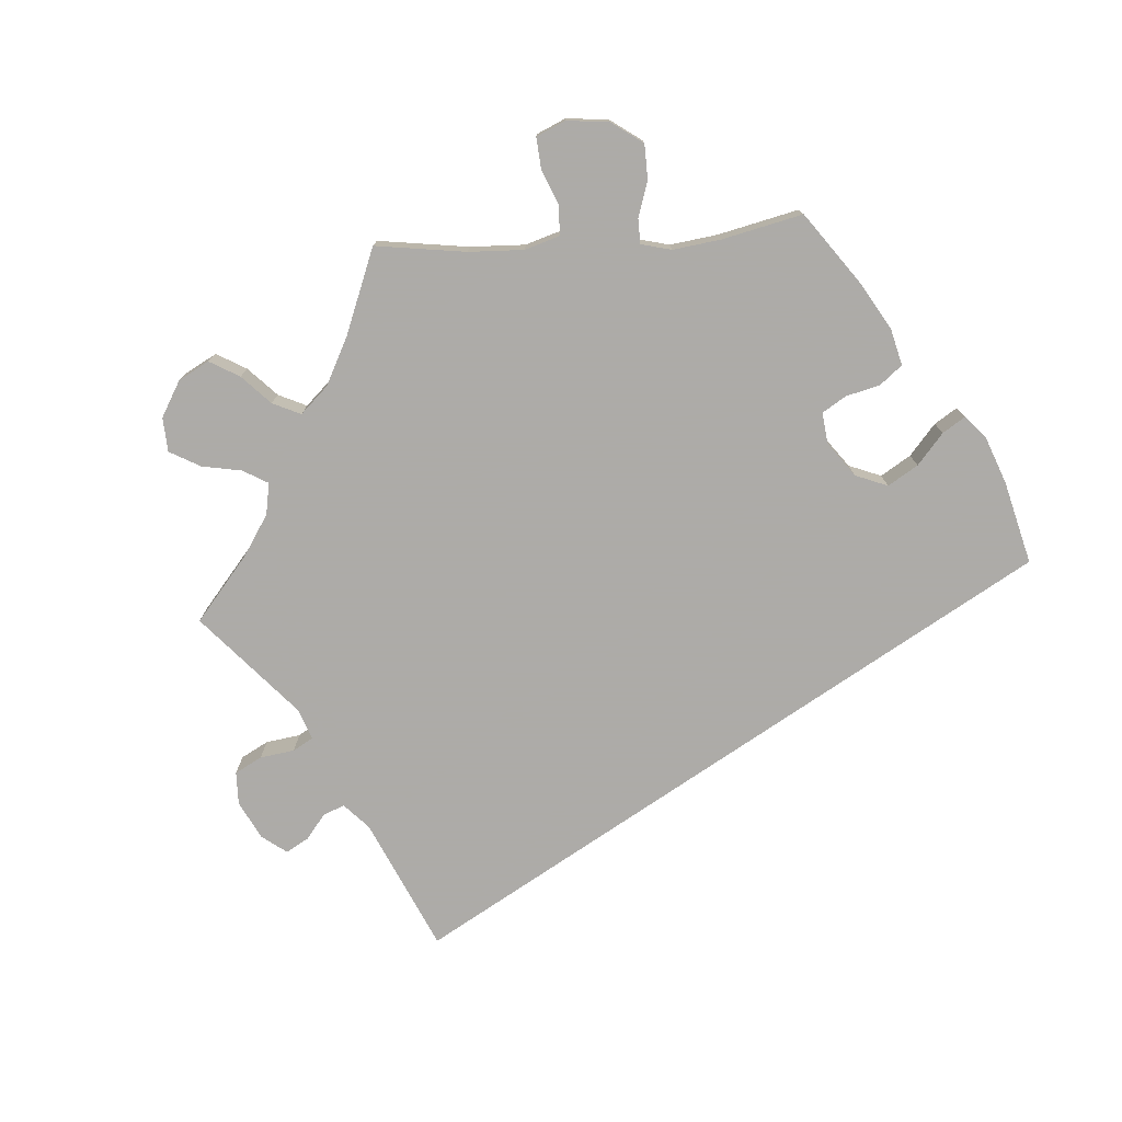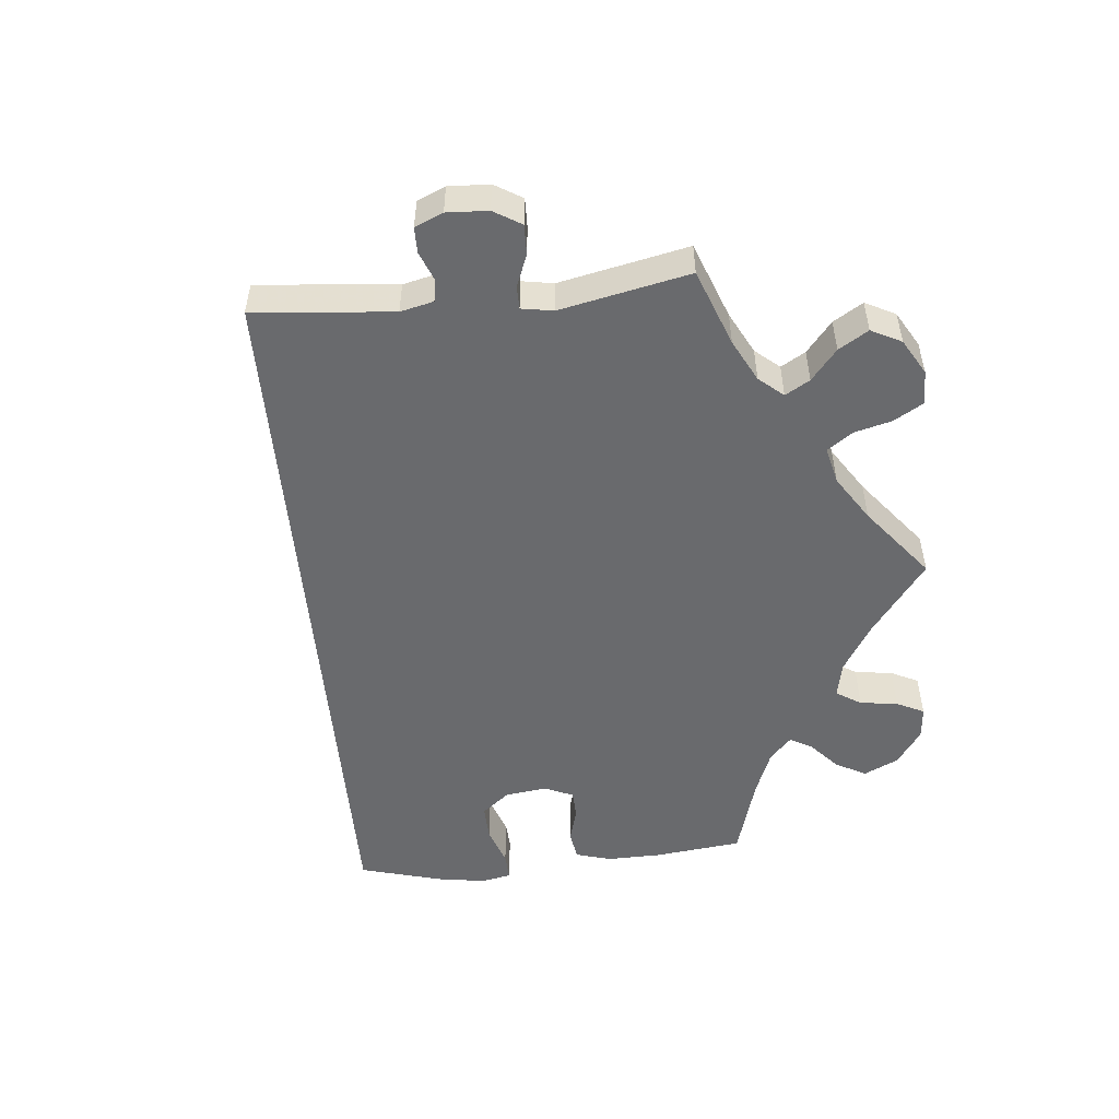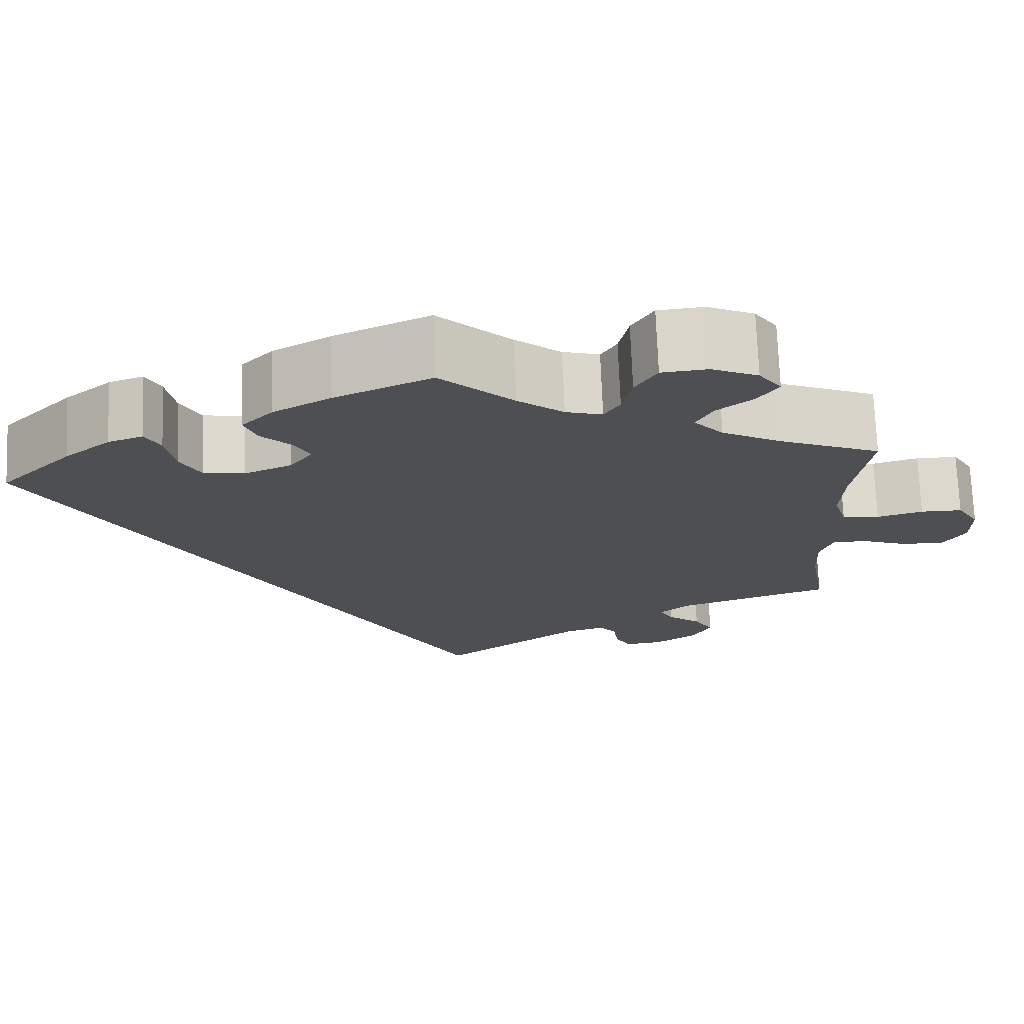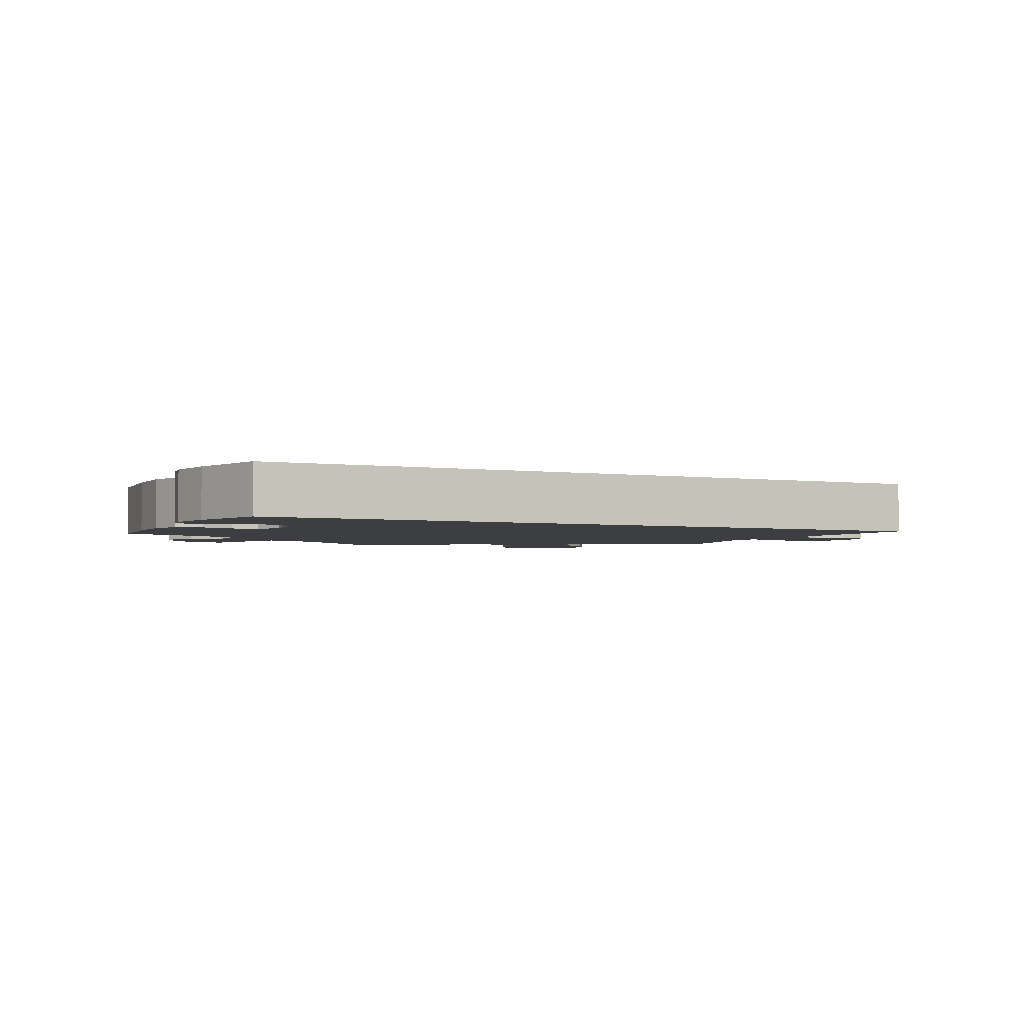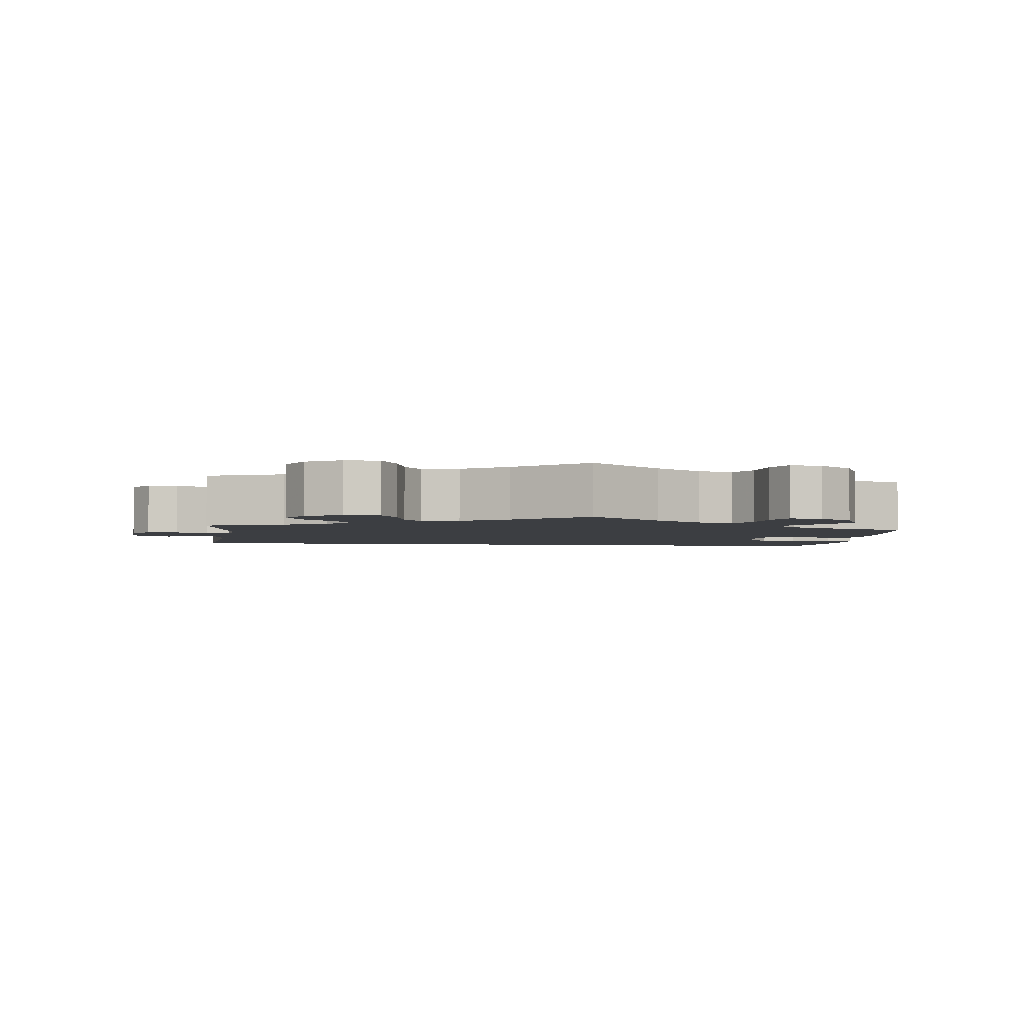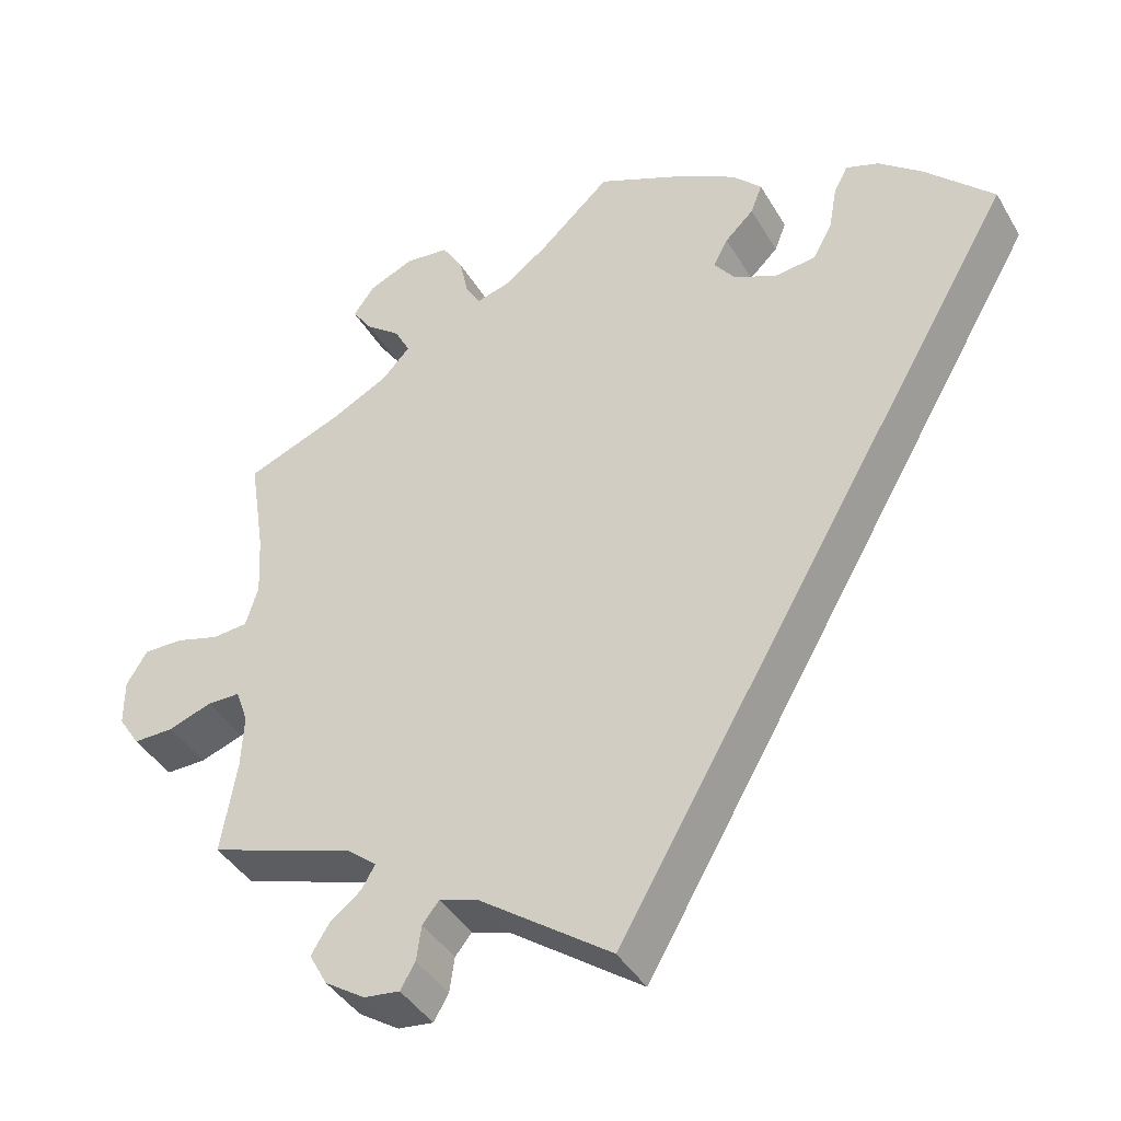
<metadata>
{"format":"obj","ext":"obj","renderer":"f3d","projection":"perspective","resolution":1024,"background":"white","views":[{"elev":-76.5,"azim":-25.8,"up":"+Y"},{"elev":-53.1,"azim":-144.3,"up":"+Y"},{"elev":72.3,"azim":177.8,"up":"+Z"},{"elev":-3.0,"azim":93.9,"up":"+Y"},{"elev":-3.3,"azim":-67.4,"up":"+Y"},{"elev":-40.9,"azim":27.9,"up":"+Z"}]}
</metadata>
<code>
v 0.111 0.07 0.529
v 0.177 0.07 0.492
v 0.213 0.07 0.455
v 0.199 0.07 0.418
v 0.164 0.07 0.384
v 0.146 0.07 0.35
v 0.172 0.07 0.315
v 0.226 0.07 0.292
v 0.274 0.07 0.299
v 0.297 0.07 0.342
v 0.307 0.07 0.397
v 0.324 0.07 0.43
v 0.364 0.07 0.416
v 0.417 0.07 0.373
v 0.5 0.07 0.289
v 0 0.07 -0.578
v -0.161 0.07 -0.463
v -0.207 0.07 -0.449
v -0.227 0.07 -0.474
v -0.233 0.07 -0.517
v -0.251 0.07 -0.548
v -0.294 0.07 -0.543
v -0.343 0.07 -0.511
v -0.365 0.07 -0.471
v -0.343 0.07 -0.435
v -0.305 0.07 -0.405
v -0.289 0.07 -0.377
v -0.324 0.07 -0.348
v -0.501 0.07 -0.289
v -0.482 0.07 -0.176
v -0.479 0.07 -0.11
v -0.494 0.07 -0.068
v -0.534 0.07 -0.068
v -0.587 0.07 -0.087
v -0.636 0.07 -0.088
v -0.662 0.07 -0.048
v -0.662 0.07 0.009
v -0.637 0.07 0.05
v -0.589 0.07 0.05
v -0.536 0.07 0.035
v -0.493 0.07 0.039
v -0.478 0.07 0.089
v -0.482 0.07 0.164
v -0.501 0.07 0.289
v -0.383 0.07 0.337
v -0.315 0.07 0.373
v -0.281 0.07 0.41
v -0.3 0.07 0.446
v -0.342 0.07 0.479
v -0.366 0.07 0.514
v -0.34 0.07 0.55
v -0.286 0.07 0.574
v -0.233 0.07 0.569
v -0.208 0.07 0.528
v -0.197 0.07 0.477
v -0.179 0.07 0.447
v -0.137 0.07 0.459
v -0.084 0.07 0.5
v 0 0.07 0.578
v 0.111 0 0.529
v 0.177 0 0.492
v 0.213 0 0.455
v 0.199 0 0.418
v 0.164 0 0.384
v 0.146 0 0.35
v 0.172 0 0.315
v 0.226 0 0.292
v 0.274 0 0.299
v 0.297 0 0.342
v 0.307 0 0.397
v 0.324 0 0.43
v 0.364 0 0.416
v 0.417 0 0.373
v 0.5 0 0.289
v 0 0 -0.578
v -0.161 0 -0.463
v -0.207 0 -0.449
v -0.227 0 -0.474
v -0.233 0 -0.517
v -0.251 0 -0.548
v -0.294 0 -0.543
v -0.343 0 -0.511
v -0.365 0 -0.471
v -0.343 0 -0.435
v -0.305 0 -0.405
v -0.289 0 -0.377
v -0.324 0 -0.348
v -0.501 0 -0.289
v -0.482 0 -0.176
v -0.479 0 -0.11
v -0.494 0 -0.068
v -0.534 0 -0.068
v -0.587 0 -0.087
v -0.636 0 -0.088
v -0.662 0 -0.048
v -0.662 0 0.009
v -0.637 0 0.05
v -0.589 0 0.05
v -0.536 0 0.035
v -0.493 0 0.039
v -0.478 0 0.089
v -0.482 0 0.164
v -0.501 0 0.289
v -0.383 0 0.337
v -0.315 0 0.373
v -0.281 0 0.41
v -0.3 0 0.446
v -0.342 0 0.479
v -0.366 0 0.514
v -0.34 0 0.55
v -0.286 0 0.574
v -0.233 0 0.569
v -0.208 0 0.528
v -0.197 0 0.477
v -0.179 0 0.447
v -0.137 0 0.459
v -0.084 0 0.5
v 0 0 0.578
f 58 59 1 2
f 57 58 2 3
f 56 57 3 4
f 52 53 54 55
f 52 55 56
f 51 52 56
f 48 49 50 51
f 47 48 51 56
f 46 47 56 4
f 43 44 45
f 42 43 45 46
f 41 42 46 4
f 37 38 39 40
f 37 40 41
f 36 37 41
f 33 34 35 36
f 32 33 36 41
f 31 32 41 4
f 28 29 30
f 27 28 30 31
f 23 24 25 26
f 23 26 27
f 22 23 27
f 19 20 21 22
f 18 19 22 27
f 17 18 27 31
f 10 11 12 13
f 9 10 13 14
f 31 4 5
f 31 5 6
f 17 31 6 7
f 16 17 7 8
f 9 14 15 16
f 8 9 16
f 61 60 118 117
f 62 61 117 116
f 63 62 116 115
f 114 113 112 111
f 115 114 111
f 115 111 110
f 110 109 108 107
f 115 110 107 106
f 63 115 106 105
f 104 103 102
f 105 104 102 101
f 63 105 101 100
f 99 98 97 96
f 100 99 96
f 100 96 95
f 95 94 93 92
f 100 95 92 91
f 63 100 91 90
f 89 88 87
f 90 89 87 86
f 85 84 83 82
f 86 85 82
f 86 82 81
f 81 80 79 78
f 86 81 78 77
f 90 86 77 76
f 72 71 70 69
f 73 72 69 68
f 64 63 90
f 65 64 90
f 66 65 90 76
f 67 66 76 75
f 75 74 73 68
f 75 68 67
f 1 60 61 2
f 2 61 62 3
f 3 62 63 4
f 4 63 64 5
f 5 64 65 6
f 6 65 66 7
f 7 66 67 8
f 8 67 68 9
f 9 68 69 10
f 10 69 70 11
f 11 70 71 12
f 12 71 72 13
f 13 72 73 14
f 14 73 74 15
f 15 74 75 16
f 16 75 76 17
f 17 76 77 18
f 18 77 78 19
f 19 78 79 20
f 20 79 80 21
f 21 80 81 22
f 22 81 82 23
f 23 82 83 24
f 24 83 84 25
f 25 84 85 26
f 26 85 86 27
f 27 86 87 28
f 28 87 88 29
f 29 88 89 30
f 30 89 90 31
f 31 90 91 32
f 32 91 92 33
f 33 92 93 34
f 34 93 94 35
f 35 94 95 36
f 36 95 96 37
f 37 96 97 38
f 38 97 98 39
f 39 98 99 40
f 40 99 100 41
f 41 100 101 42
f 42 101 102 43
f 43 102 103 44
f 44 103 104 45
f 45 104 105 46
f 46 105 106 47
f 47 106 107 48
f 48 107 108 49
f 49 108 109 50
f 50 109 110 51
f 51 110 111 52
f 52 111 112 53
f 53 112 113 54
f 54 113 114 55
f 55 114 115 56
f 56 115 116 57
f 57 116 117 58
f 58 117 118 59
f 59 118 60 1

</code>
